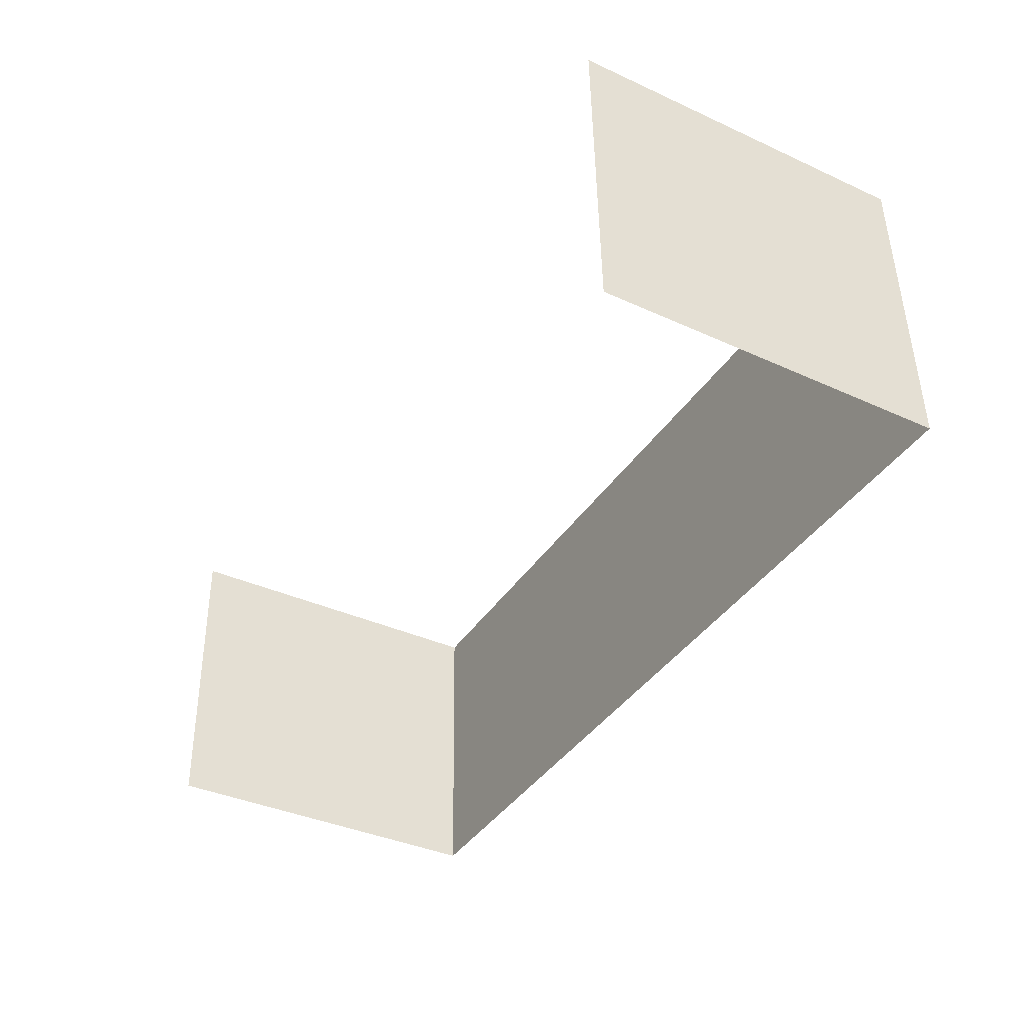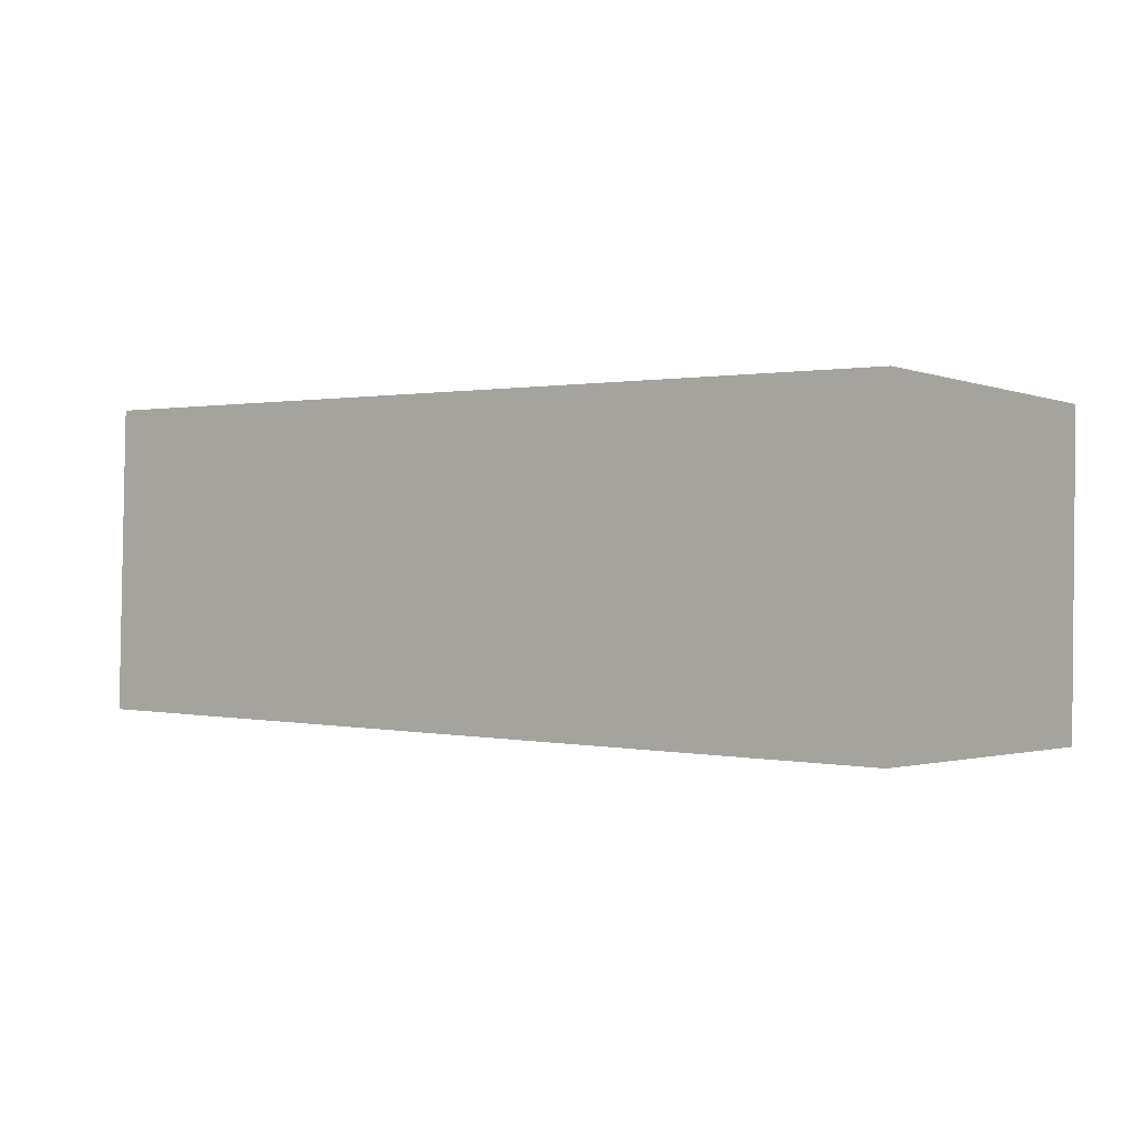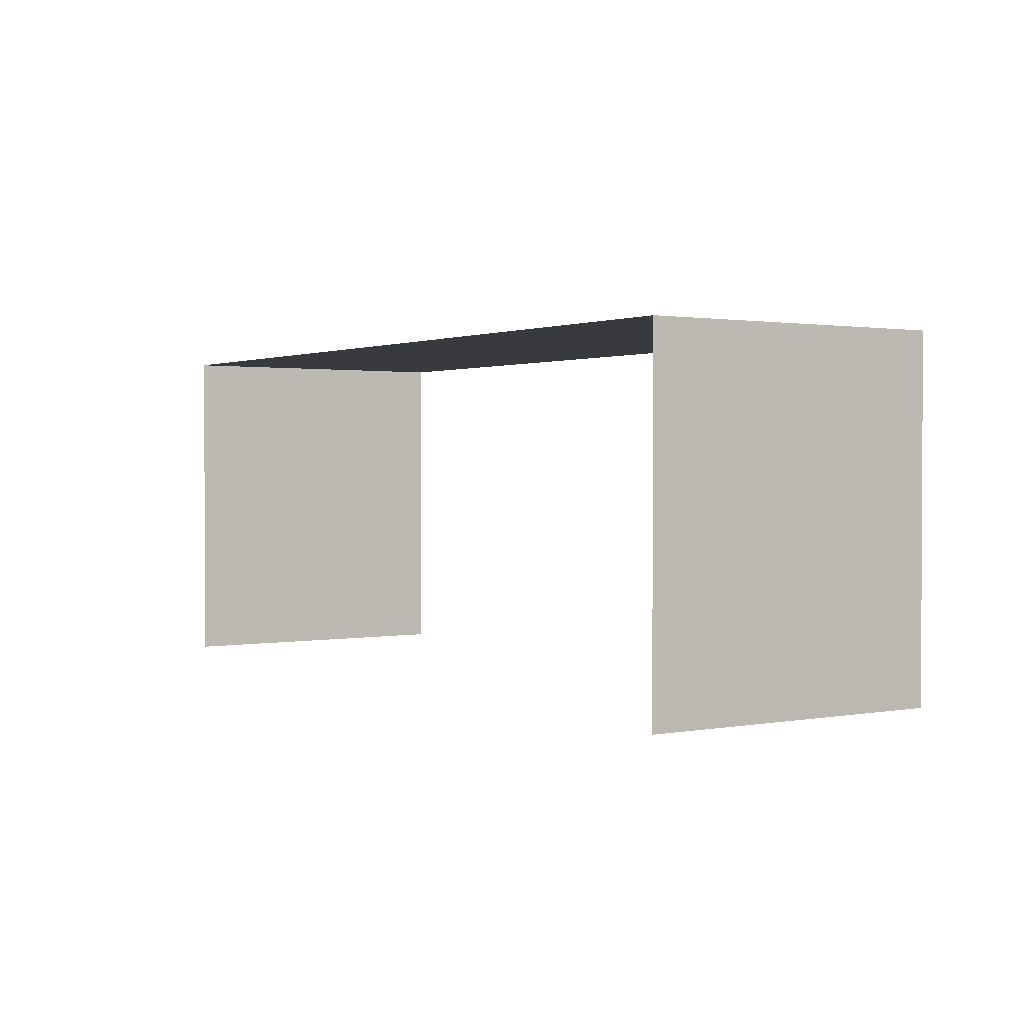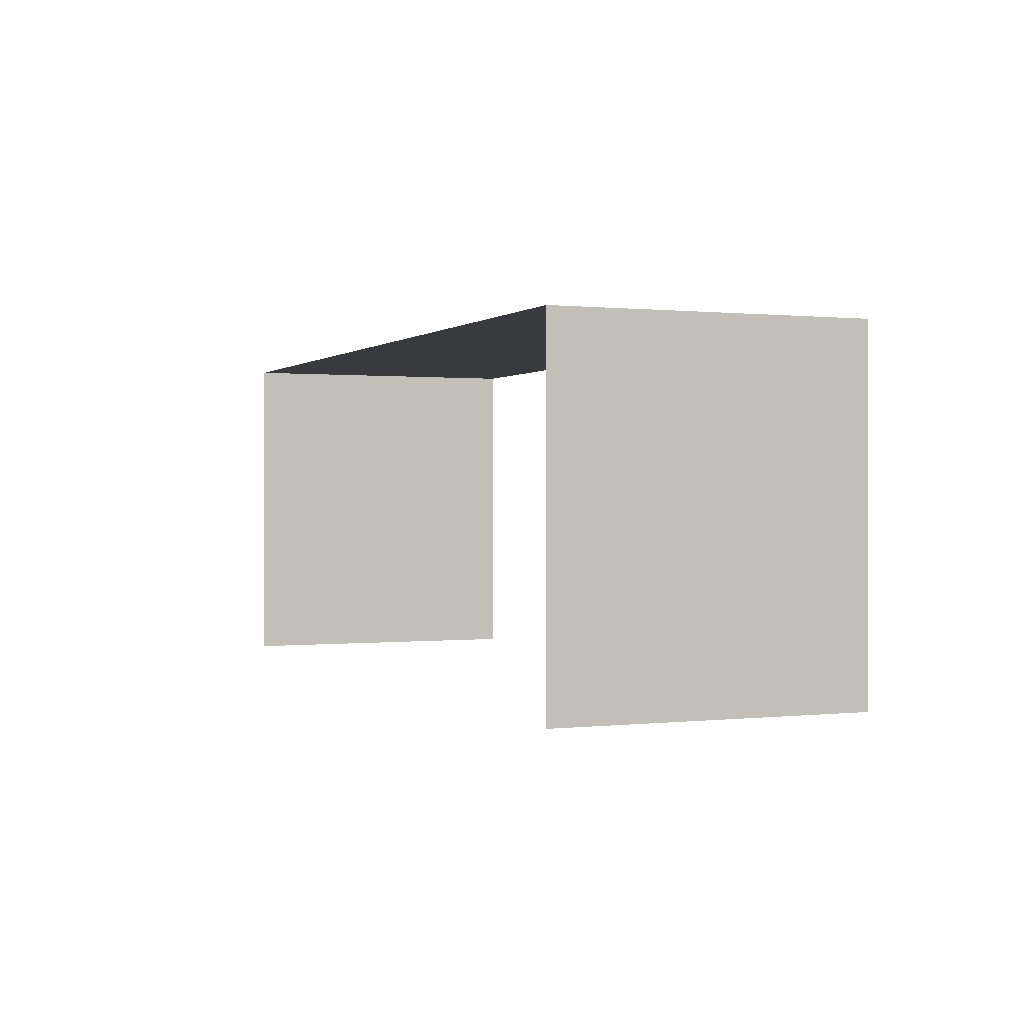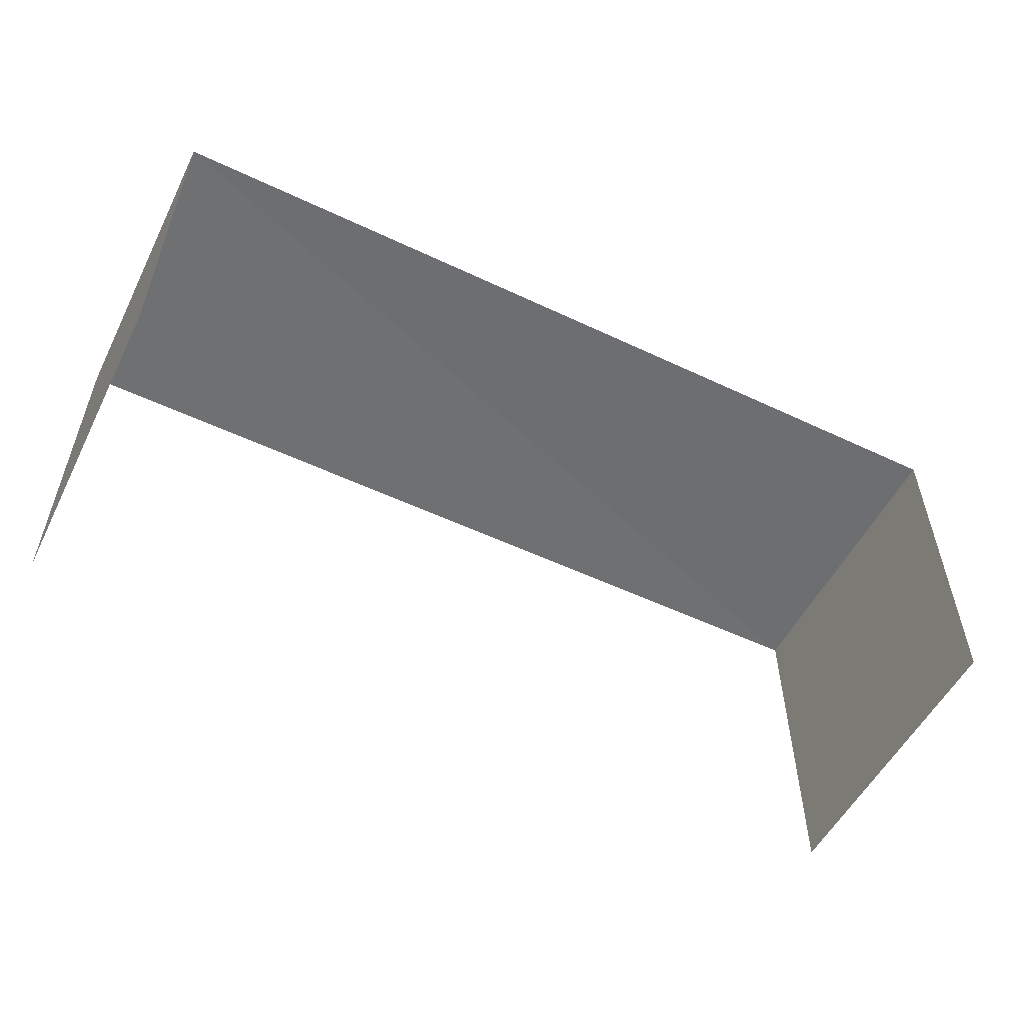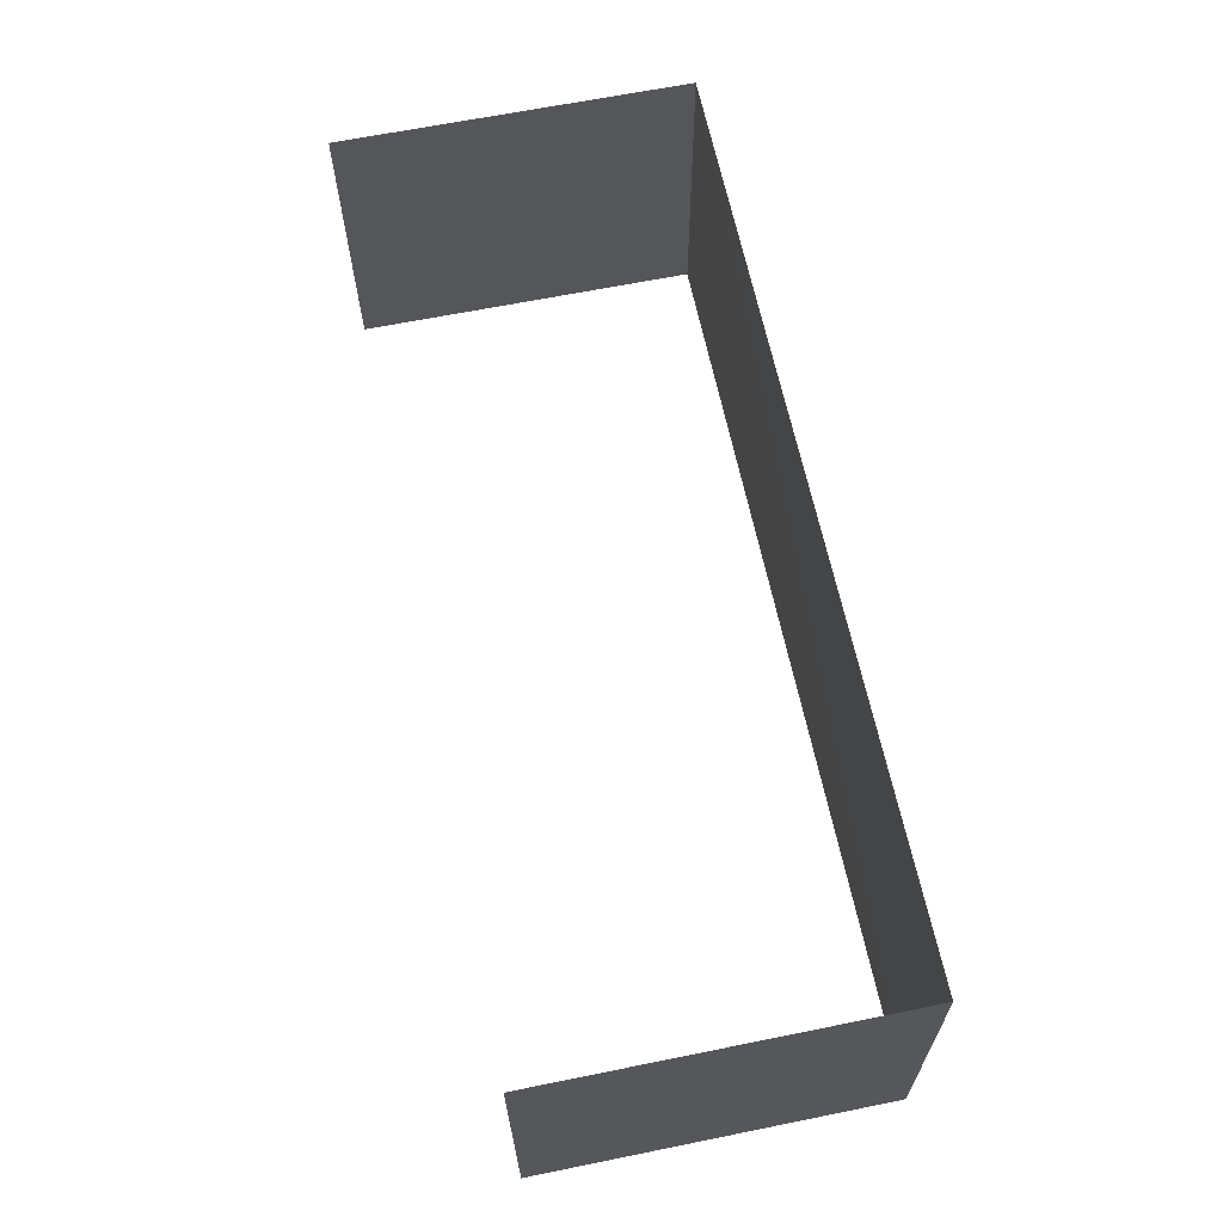
<metadata>
{"format":"obj","ext":"obj","renderer":"f3d","projection":"perspective","resolution":1024,"background":"white","views":[{"elev":-38.0,"azim":-120.0,"up":"+Y"},{"elev":-1.5,"azim":37.5,"up":"+Y"},{"elev":1.4,"azim":55.0,"up":"+Z"},{"elev":0.5,"azim":66.2,"up":"+Z"},{"elev":-54.4,"azim":-27.9,"up":"+Z"},{"elev":65.3,"azim":-101.6,"up":"+Y"}]}
</metadata>
<code>
v -2.256e+05 -1.265e+05 15.66
v -2.256e+05 -1.265e+05 15.66
v -2.256e+05 -1.265e+05 15.66
v -2.256e+05 -1.265e+05 15.66
v -2.256e+05 -1.265e+05 18.46
v -2.256e+05 -1.265e+05 18.46
v -2.256e+05 -1.265e+05 18.46
v -2.256e+05 -1.265e+05 18.46
f 1 2 3
f 4 1 3
f 6 1 4
f 6 5 1
f 7 3 2
f 8 7 2
f 5 6 7
f 8 5 7
f 6 4 3
f 7 6 3
f 8 2 1
f 5 8 1

</code>
